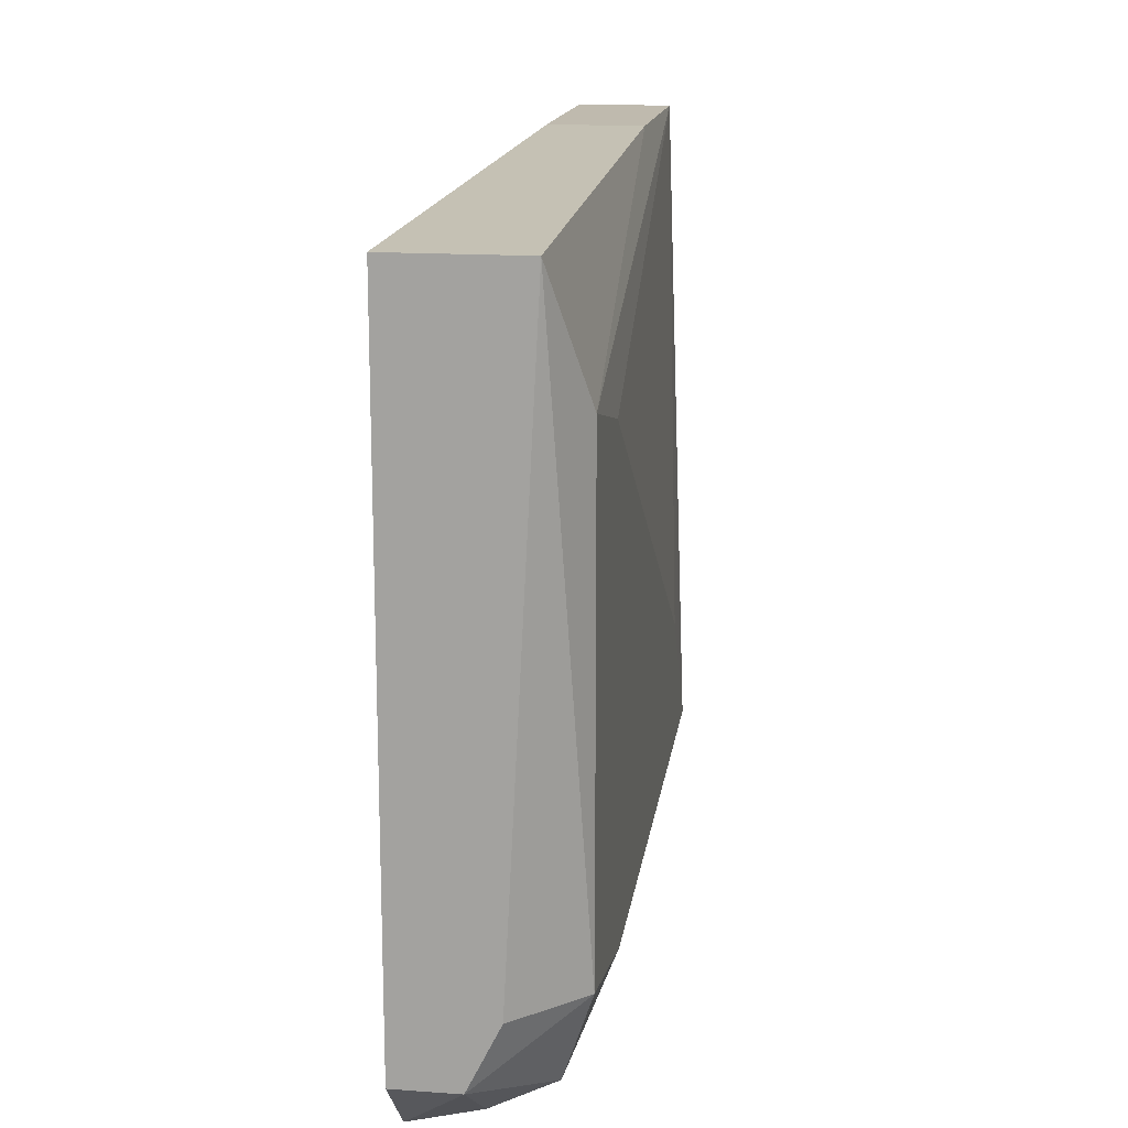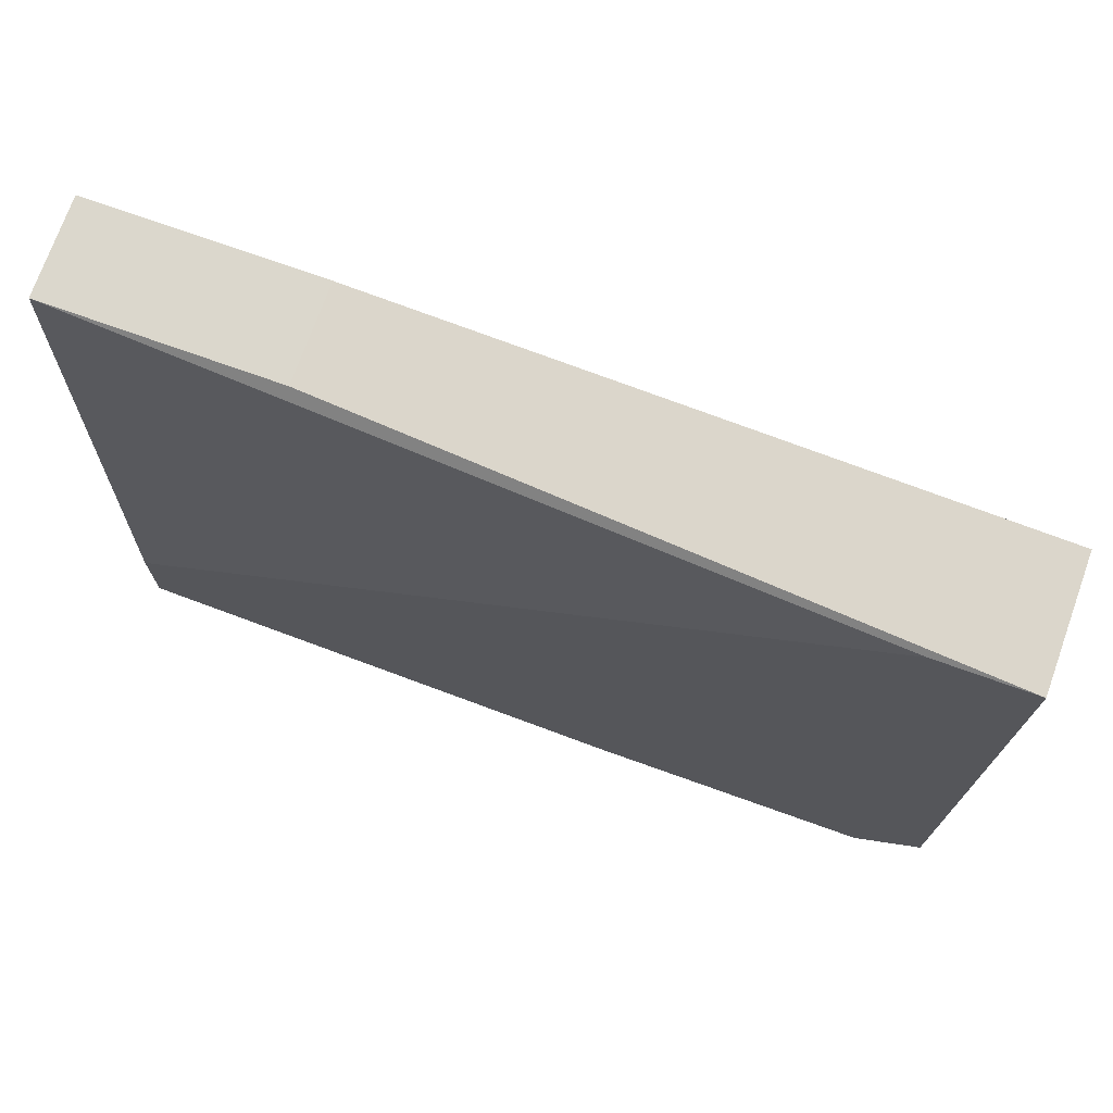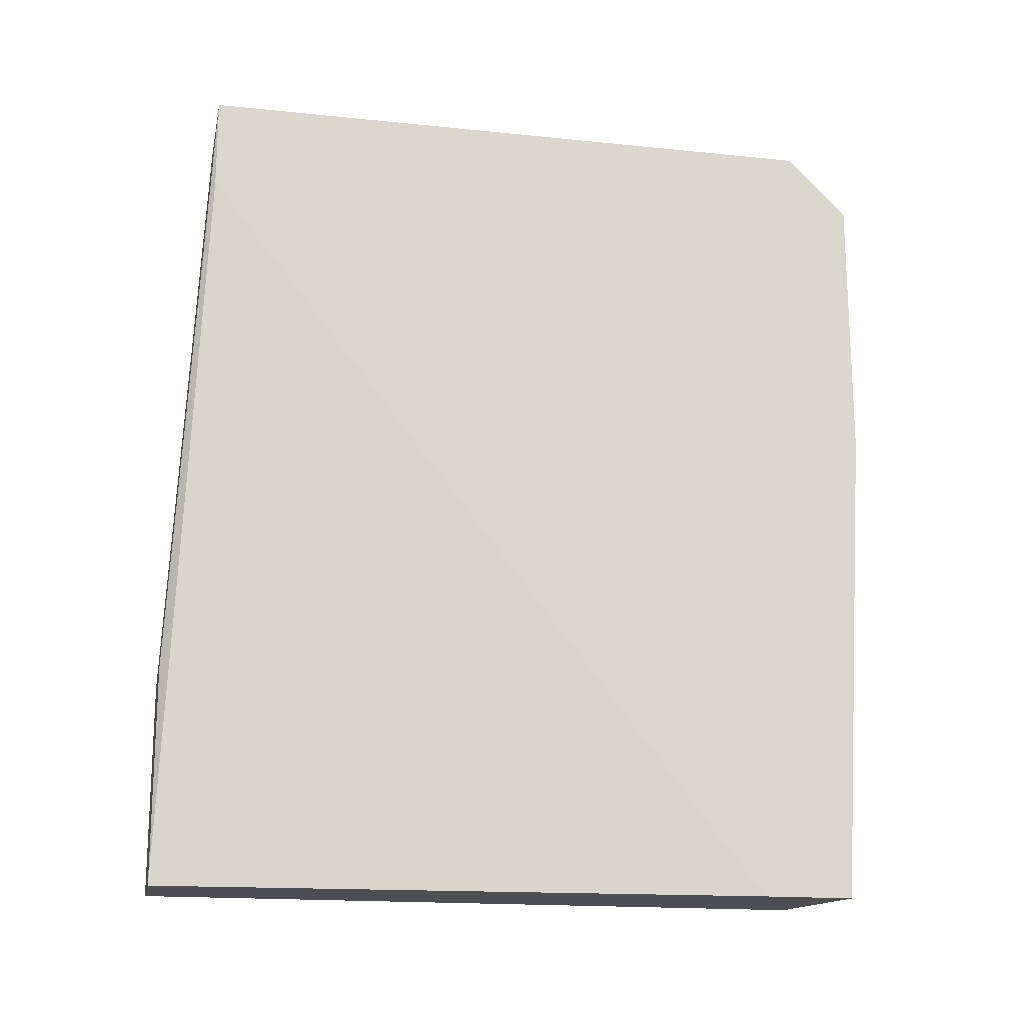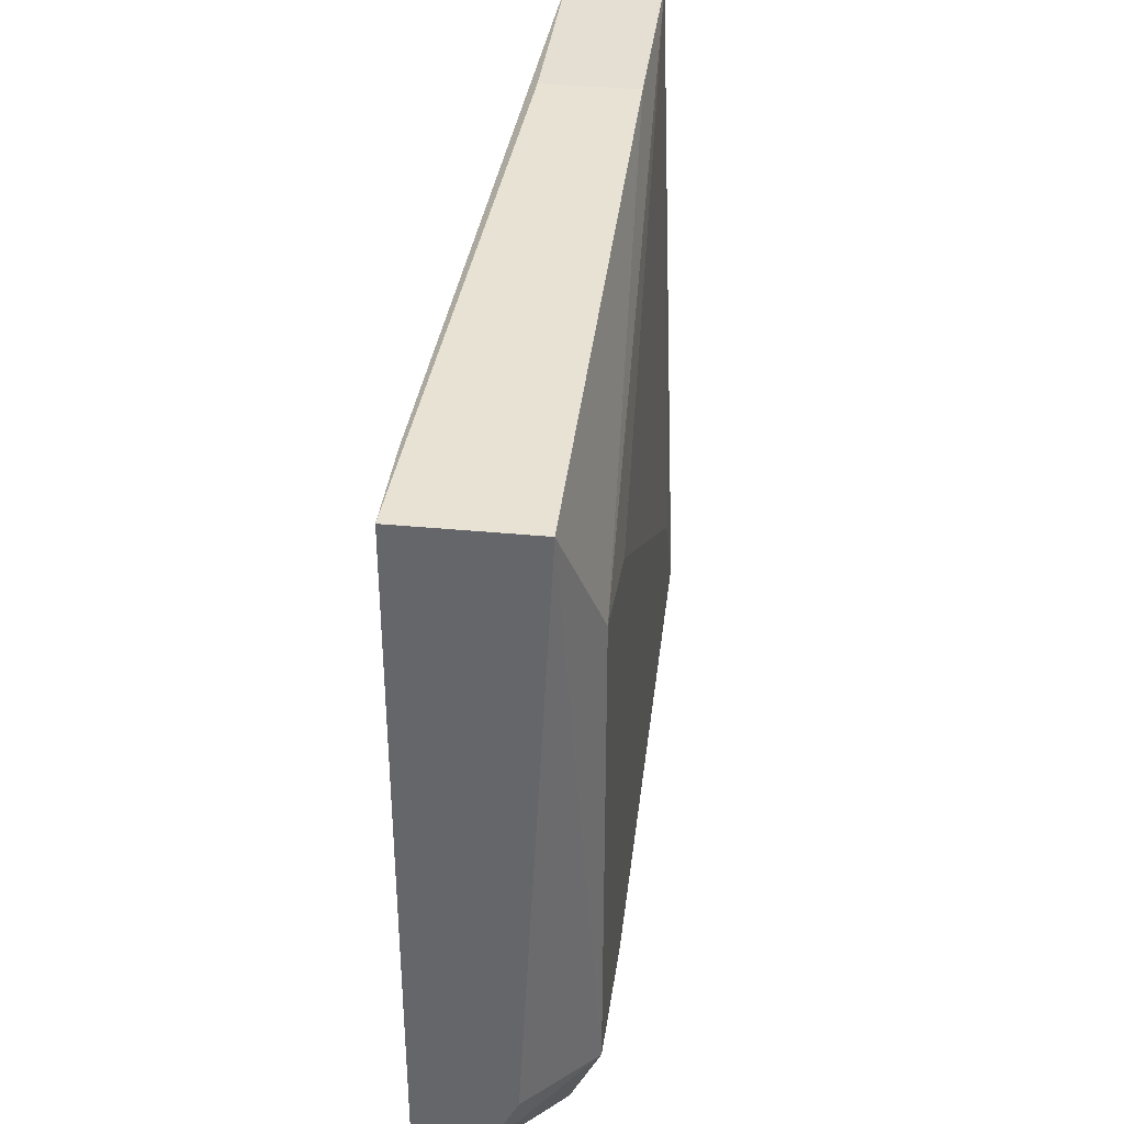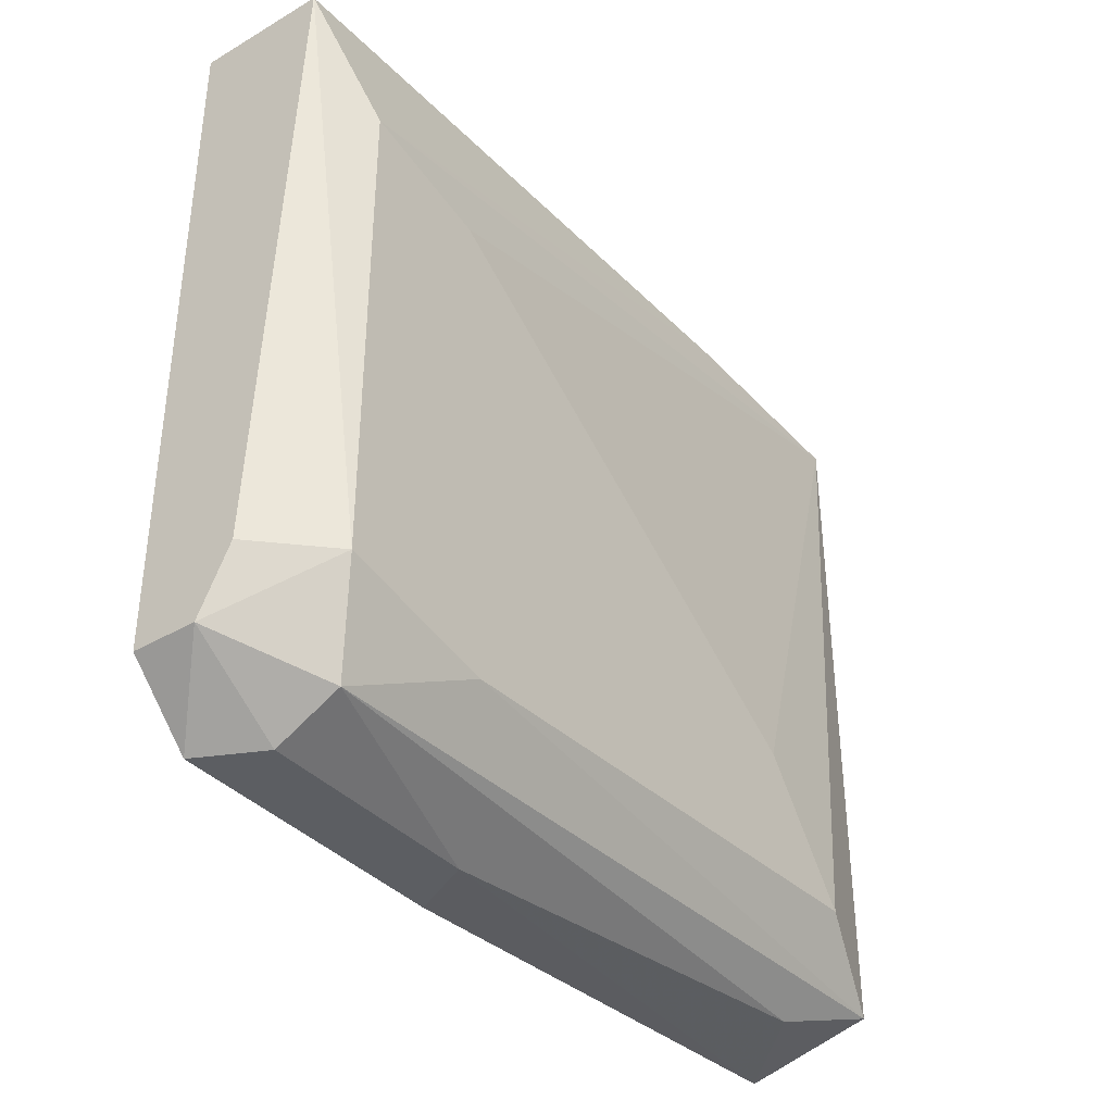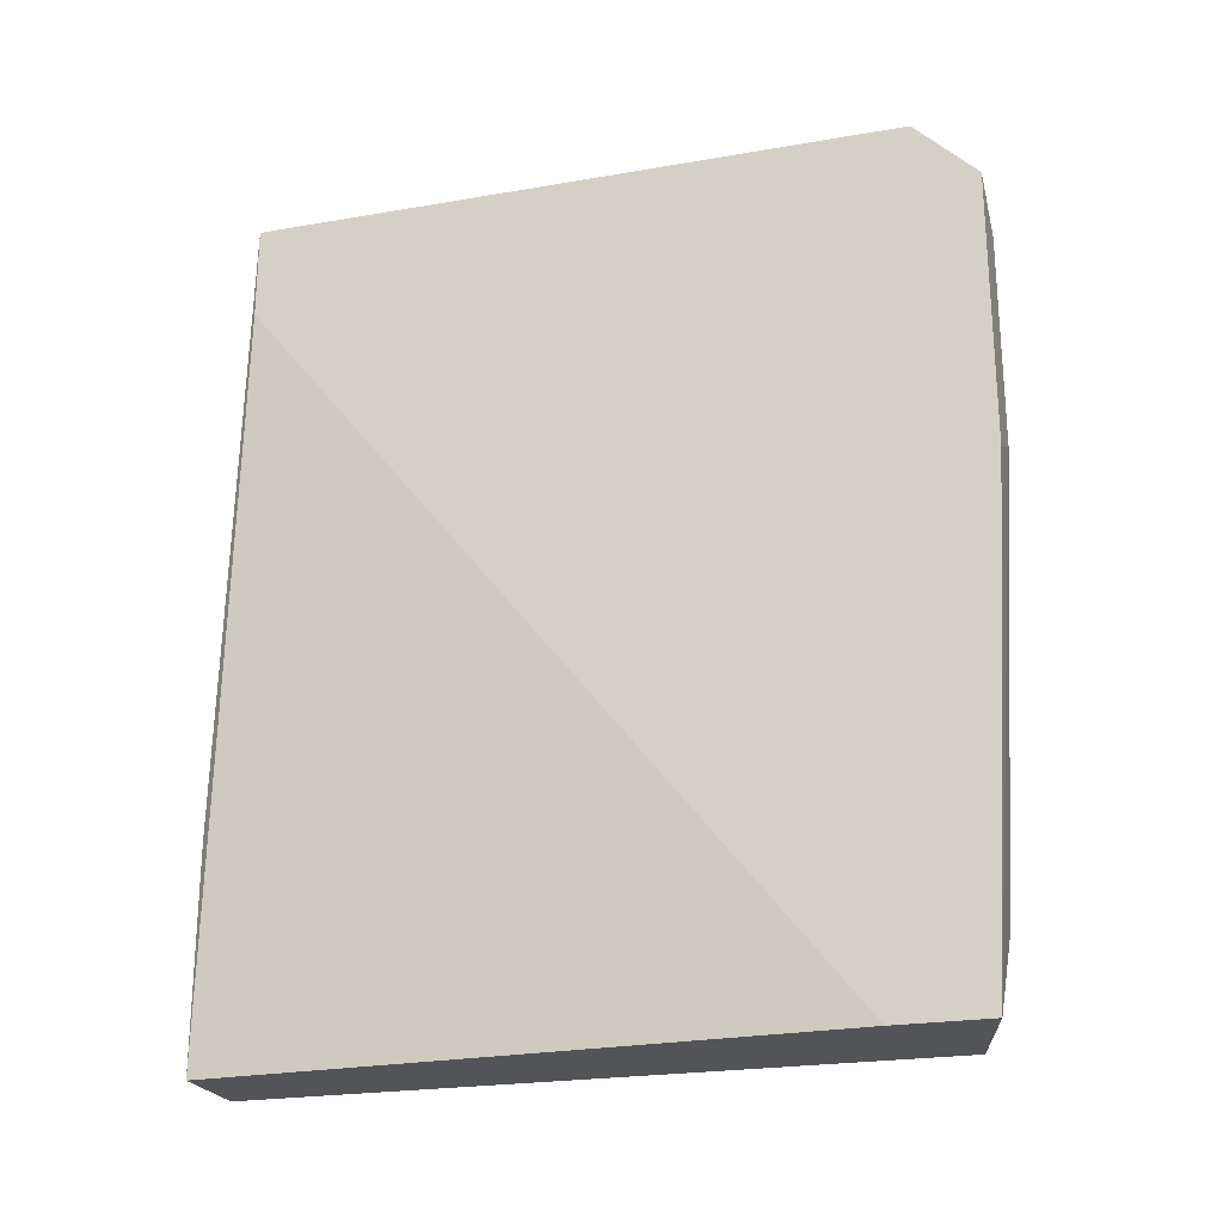
<metadata>
{"format":"obj","ext":"obj","renderer":"f3d","projection":"perspective","resolution":1024,"background":"white","views":[{"elev":15.7,"azim":8.5,"up":"+Y"},{"elev":73.2,"azim":-70.3,"up":"+Y"},{"elev":-17.2,"azim":-101.6,"up":"+Z"},{"elev":37.2,"azim":7.0,"up":"+Y"},{"elev":-37.5,"azim":36.8,"up":"+Y"},{"elev":-23.2,"azim":-73.7,"up":"+Z"}]}
</metadata>
<code>
v 0.009127 -0.01128 0.1003
v 0.009127 -0.01338 0.1287
v 0.009127 -0.01443 0.1003
v 0.009127 0.00867 0.1255
v 0.009127 0.00867 0.1287
v 0.009127 -0.01549 0.1266
v 0.009127 -0.01549 0.1171
v 0.01333 -0.01338 0.1003
v 0.01333 0.009721 0.1077
v 0.01333 0.009721 0.1003
v 0.01333 -0.01443 0.1255
v 0.01333 0.00867 0.1287
v 0.01123 -0.01338 0.1287
v 0.01123 -0.01549 0.1255
v 0.01123 -0.01549 0.1182
v 0.01228 -0.01128 0.1287
v 0.01228 -0.01443 0.1035
v 0.01018 0.009721 0.1077
v 0.01018 0.009721 0.1003
v 0.01438 0.004465 0.1266
v 0.01438 -0.01128 0.1266
v 0.01438 -0.01128 0.1035
v 0.01438 0.003419 0.1224
v 0.01438 -0.007082 0.1066
v 0.01438 -0.01233 0.1213
f 13 6 14
f 3 7 5
f 10 3 19
f 5 7 2
f 5 2 12
f 22 20 21
f 20 12 21
f 3 10 8
f 10 22 8
f 12 2 16
f 21 12 16
f 7 3 15
f 2 7 6
f 7 15 6
f 3 5 1
f 19 3 1
f 19 1 4
f 5 19 4
f 1 5 4
f 20 10 9
f 10 19 9
f 12 20 9
f 5 12 9
f 3 8 17
f 8 11 17
f 15 3 17
f 11 15 17
f 22 10 24
f 20 22 24
f 22 21 25
f 21 11 25
f 8 22 25
f 11 8 25
f 10 20 23
f 20 24 23
f 24 10 23
f 11 21 13
f 16 2 13
f 21 16 13
f 2 6 13
f 19 5 18
f 5 9 18
f 9 19 18
f 15 11 14
f 6 15 14
f 11 13 14

</code>
